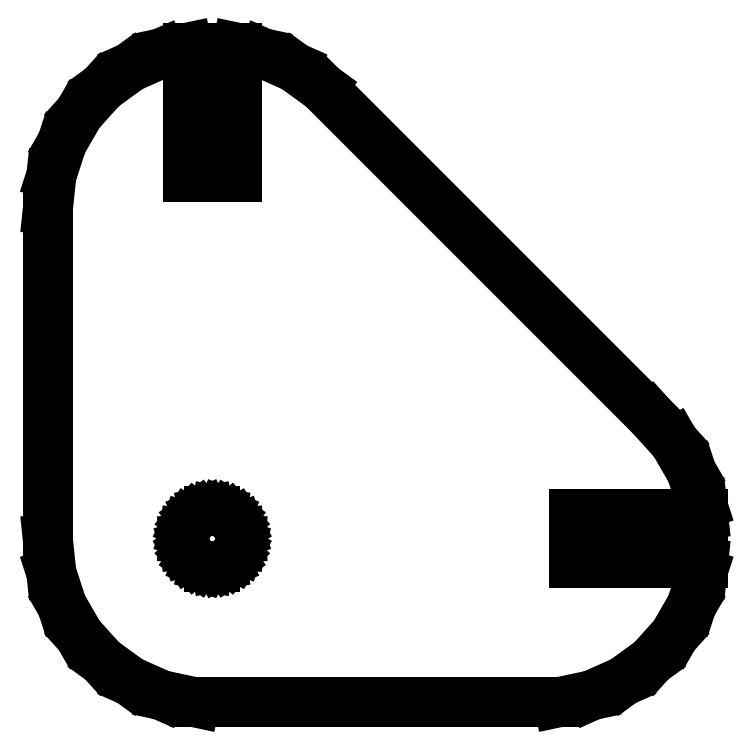
<metadata>
{"format":"dxf","ext":"dxf","renderer":"ezdxf+matplotlib","layout":"modelspace","background":"white","min_lineweight":24,"dpi":150}
</metadata>
<code>
0
SECTION
2
ENTITIES
0
LINE
8
0
10
-10
11
-10
20
0
21
20
0
LINE
8
0
10
-10
11
-9.781
20
20
21
22.08
0
LINE
8
0
10
-9.781
11
-9.135
20
22.08
21
24.07
0
LINE
8
0
10
-9.135
11
-8.09
20
24.07
21
25.88
0
LINE
8
0
10
-8.09
11
-6.691
20
25.88
21
27.43
0
LINE
8
0
10
-6.691
11
-5
20
27.43
21
28.66
0
LINE
8
0
10
-5
11
-3.09
20
28.66
21
29.51
0
LINE
8
0
10
-3.09
11
-1.5
20
29.51
21
29.85
0
LINE
8
0
10
-1.5
11
-1.5
20
29.85
21
22
0
LINE
8
0
10
-1.5
11
1.5
20
22
21
22
0
LINE
8
0
10
1.5
11
1.5
20
22
21
29.85
0
LINE
8
0
10
1.5
11
3.09
20
29.85
21
29.51
0
LINE
8
0
10
3.09
11
5
20
29.51
21
28.66
0
LINE
8
0
10
5
11
6.691
20
28.66
21
27.43
0
LINE
8
0
10
6.691
11
26.69
20
27.43
21
7.431
0
LINE
8
0
10
26.69
11
28.09
20
7.431
21
5.878
0
LINE
8
0
10
28.09
11
29.14
20
5.878
21
4.067
0
LINE
8
0
10
29.14
11
29.78
20
4.067
21
2.079
0
LINE
8
0
10
29.78
11
29.84
20
2.079
21
1.5
0
LINE
8
0
10
29.84
11
22
20
1.5
21
1.5
0
LINE
8
0
10
22
11
22
20
1.5
21
-1.5
0
LINE
8
0
10
22
11
29.84
20
-1.5
21
-1.5
0
LINE
8
0
10
29.84
11
29.78
20
-1.5
21
-2.079
0
LINE
8
0
10
29.78
11
29.14
20
-2.079
21
-4.067
0
LINE
8
0
10
29.14
11
28.09
20
-4.067
21
-5.878
0
LINE
8
0
10
28.09
11
26.69
20
-5.878
21
-7.431
0
LINE
8
0
10
26.69
11
25
20
-7.431
21
-8.66
0
LINE
8
0
10
25
11
23.09
20
-8.66
21
-9.511
0
LINE
8
0
10
23.09
11
21.05
20
-9.511
21
-9.945
0
LINE
8
0
10
21.05
11
-1.045
20
-9.945
21
-9.945
0
LINE
8
0
10
-1.045
11
-3.09
20
-9.945
21
-9.511
0
LINE
8
0
10
-3.09
11
-5
20
-9.511
21
-8.66
0
LINE
8
0
10
-5
11
-6.691
20
-8.66
21
-7.431
0
LINE
8
0
10
-6.691
11
-8.09
20
-7.431
21
-5.878
0
LINE
8
0
10
-8.09
11
-9.135
20
-5.878
21
-4.067
0
LINE
8
0
10
-9.135
11
-9.781
20
-4.067
21
-2.079
0
LINE
8
0
10
-9.781
11
-10
20
-2.079
21
0
0
LINE
8
0
10
-1.7
11
-1.663
20
0
21
0.353
0
LINE
8
0
10
-1.663
11
-1.553
20
0.353
21
0.691
0
LINE
8
0
10
-1.553
11
-1.375
20
0.691
21
0.999
0
LINE
8
0
10
-1.375
11
-1.138
20
0.999
21
1.263
0
LINE
8
0
10
-1.138
11
-0.85
20
1.263
21
1.472
0
LINE
8
0
10
-0.85
11
-0.525
20
1.472
21
1.617
0
LINE
8
0
10
-0.525
11
-0.178
20
1.617
21
1.691
0
LINE
8
0
10
-0.178
11
0.178
20
1.691
21
1.691
0
LINE
8
0
10
0.178
11
0.525
20
1.691
21
1.617
0
LINE
8
0
10
0.525
11
0.85
20
1.617
21
1.472
0
LINE
8
0
10
0.85
11
1.138
20
1.472
21
1.263
0
LINE
8
0
10
1.138
11
1.375
20
1.263
21
0.999
0
LINE
8
0
10
1.375
11
1.553
20
0.999
21
0.691
0
LINE
8
0
10
1.553
11
1.663
20
0.691
21
0.353
0
LINE
8
0
10
1.663
11
1.7
20
0.353
21
0
0
LINE
8
0
10
1.7
11
1.663
20
0
21
-0.353
0
LINE
8
0
10
1.663
11
1.553
20
-0.353
21
-0.691
0
LINE
8
0
10
1.553
11
1.375
20
-0.691
21
-0.999
0
LINE
8
0
10
1.375
11
1.138
20
-0.999
21
-1.263
0
LINE
8
0
10
1.138
11
0.85
20
-1.263
21
-1.472
0
LINE
8
0
10
0.85
11
0.525
20
-1.472
21
-1.617
0
LINE
8
0
10
0.525
11
0.178
20
-1.617
21
-1.691
0
LINE
8
0
10
0.178
11
-0.178
20
-1.691
21
-1.691
0
LINE
8
0
10
-0.178
11
-0.525
20
-1.691
21
-1.617
0
LINE
8
0
10
-0.525
11
-0.85
20
-1.617
21
-1.472
0
LINE
8
0
10
-0.85
11
-1.138
20
-1.472
21
-1.263
0
LINE
8
0
10
-1.138
11
-1.375
20
-1.263
21
-0.999
0
LINE
8
0
10
-1.375
11
-1.553
20
-0.999
21
-0.691
0
LINE
8
0
10
-1.553
11
-1.663
20
-0.691
21
-0.353
0
LINE
8
0
10
-1.663
11
-1.7
20
-0.353
21
0
0
ENDSEC
0
EOF

</code>
